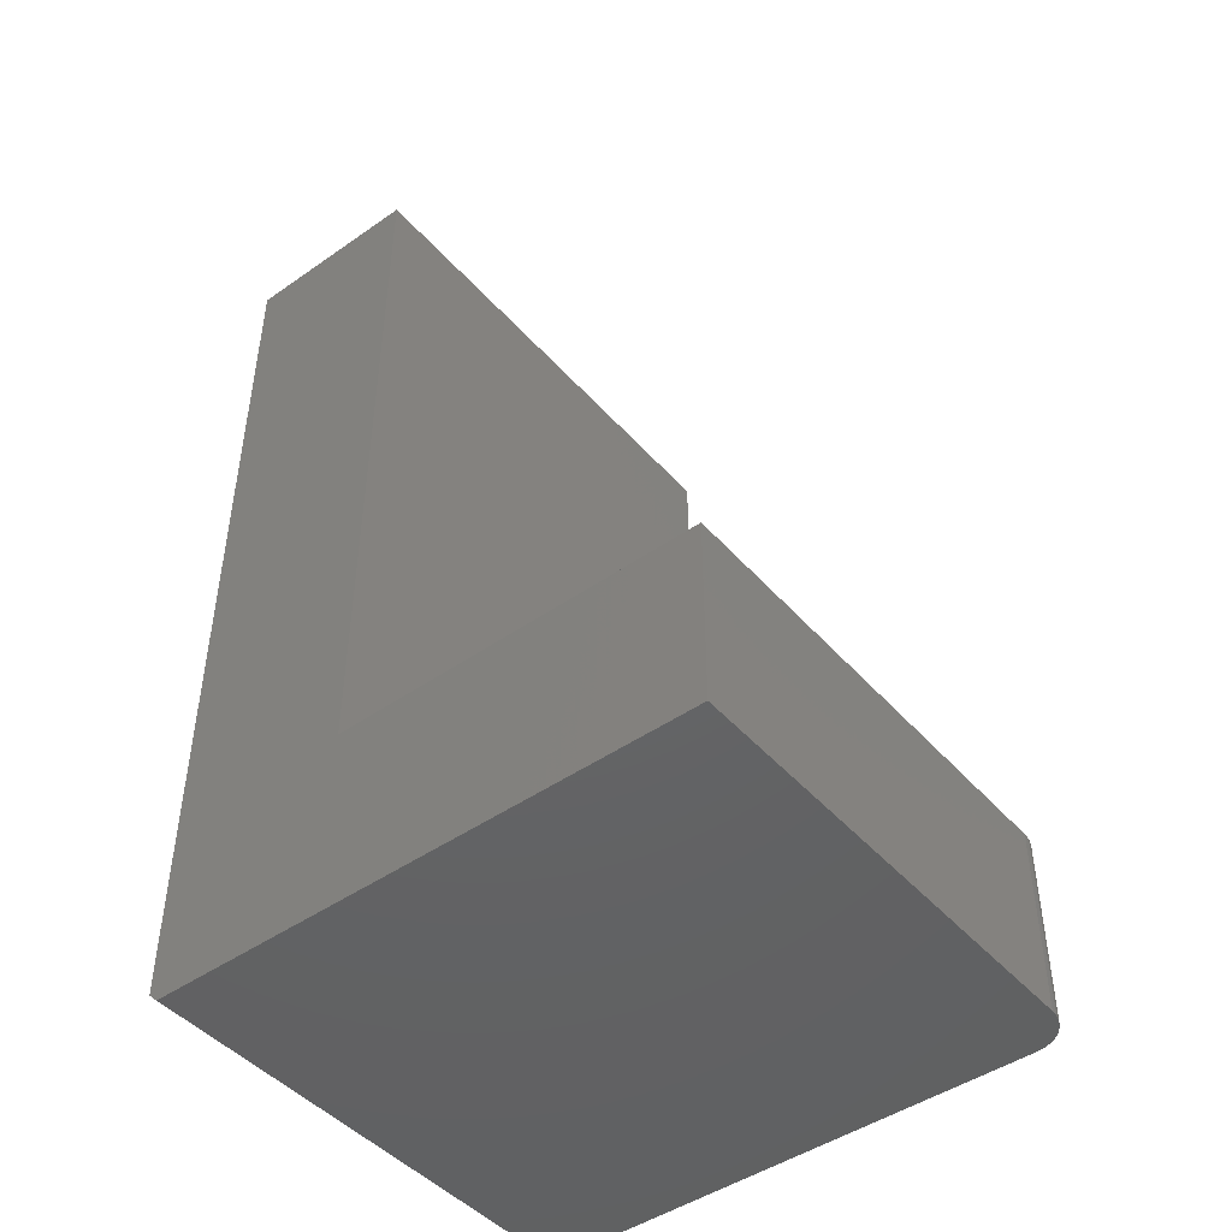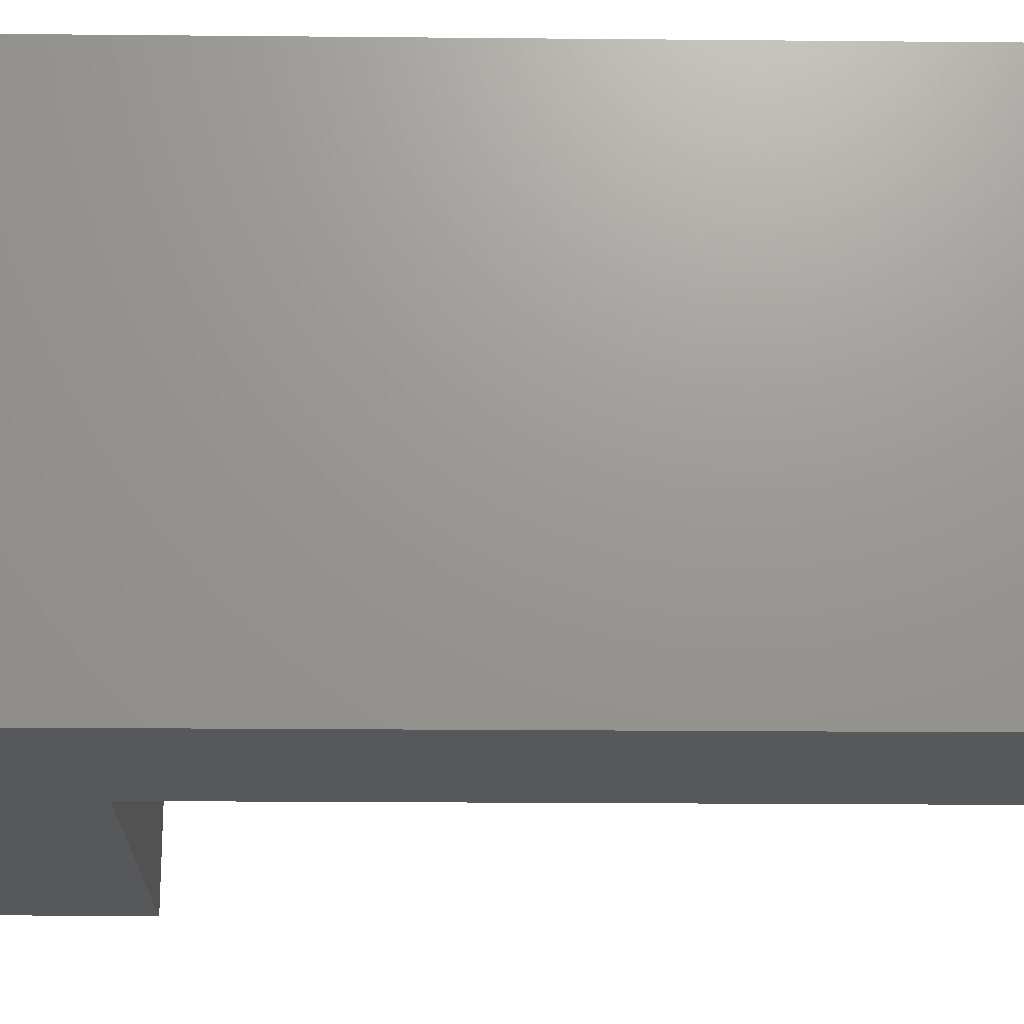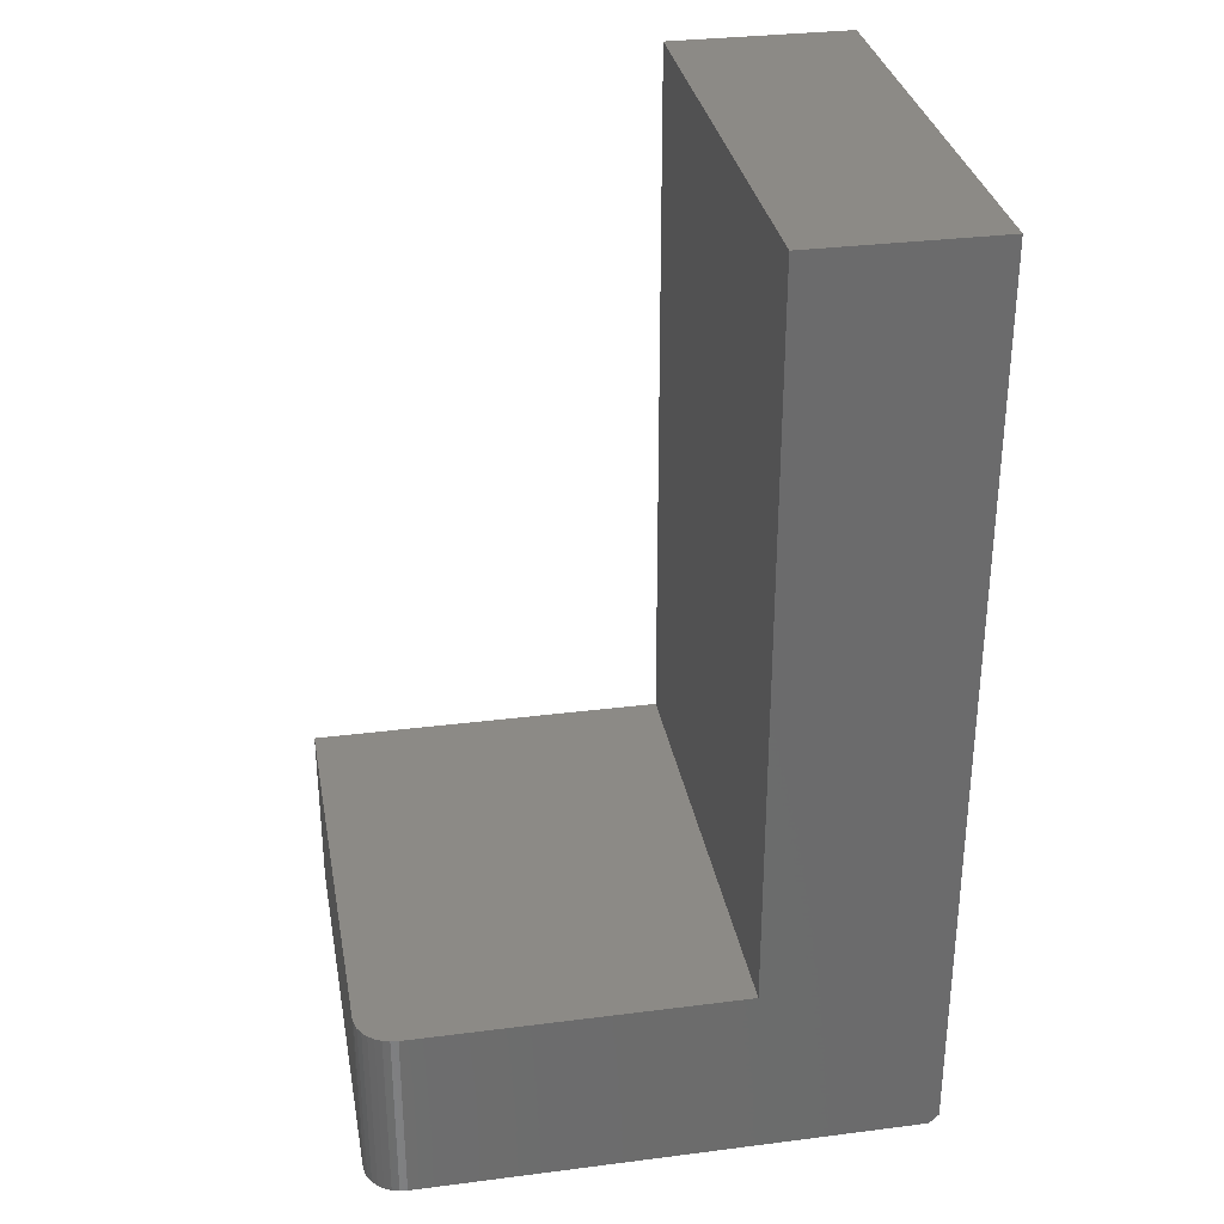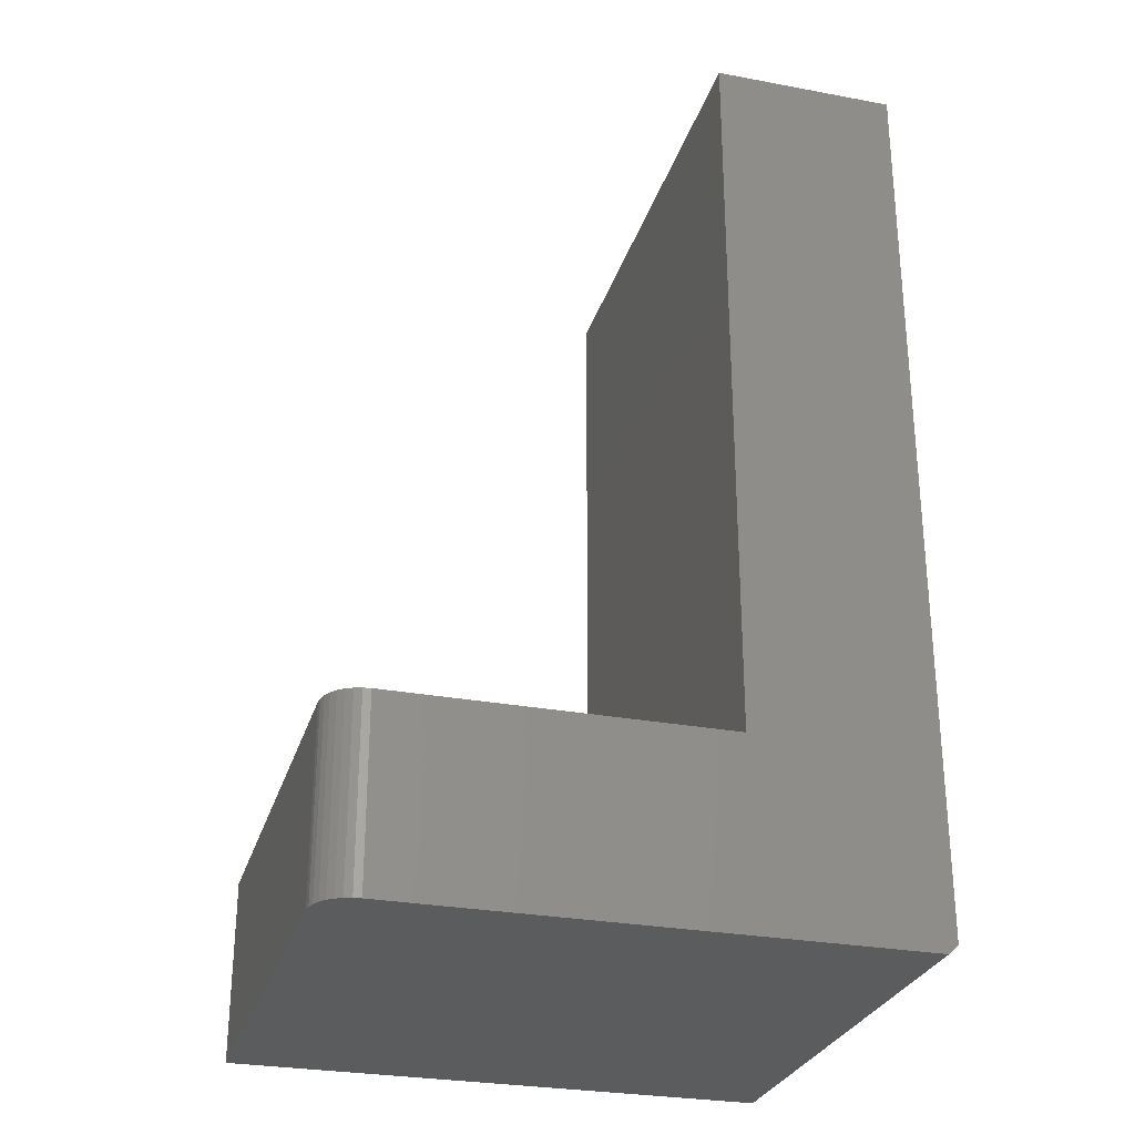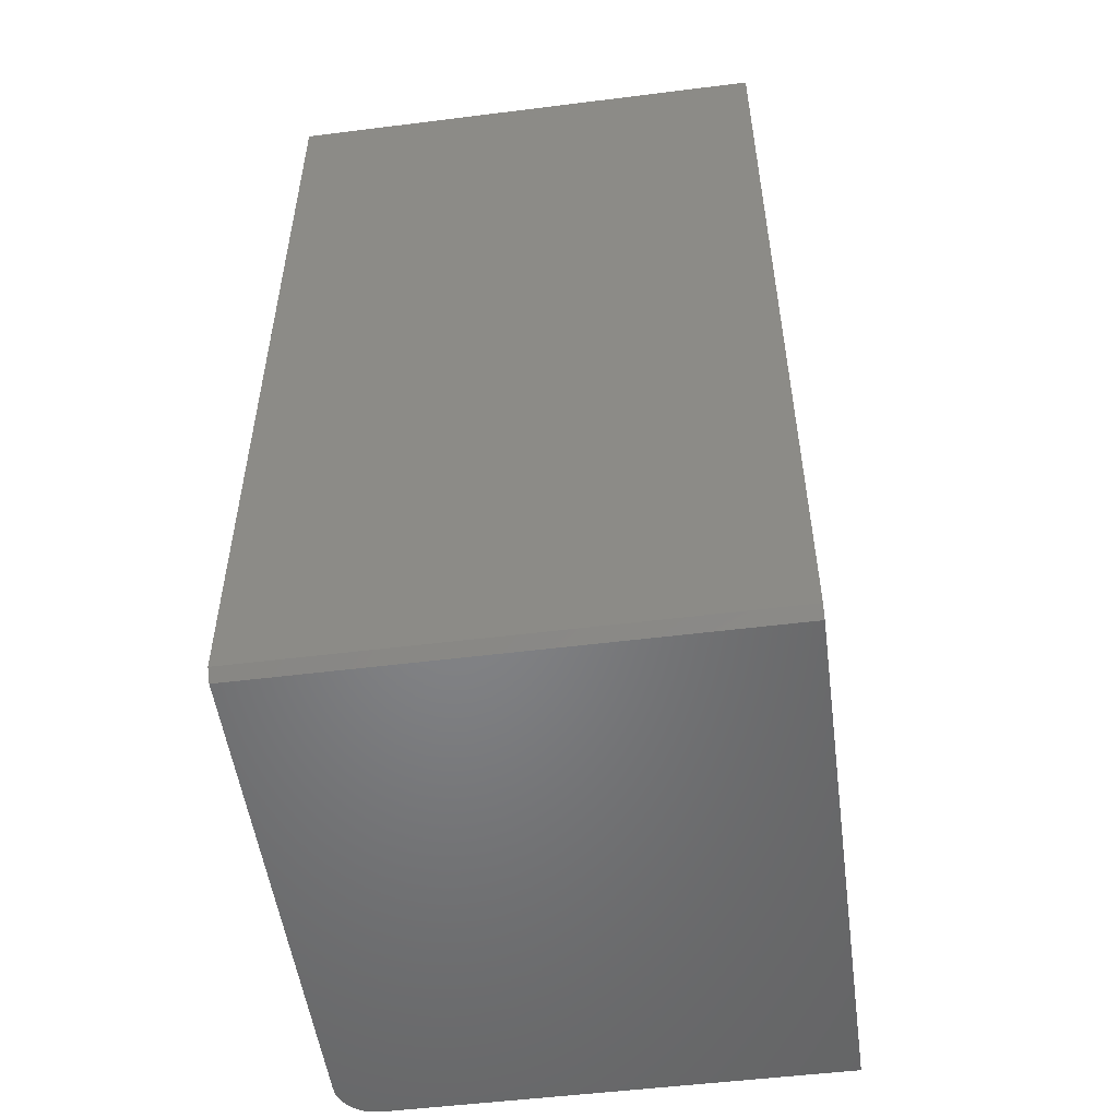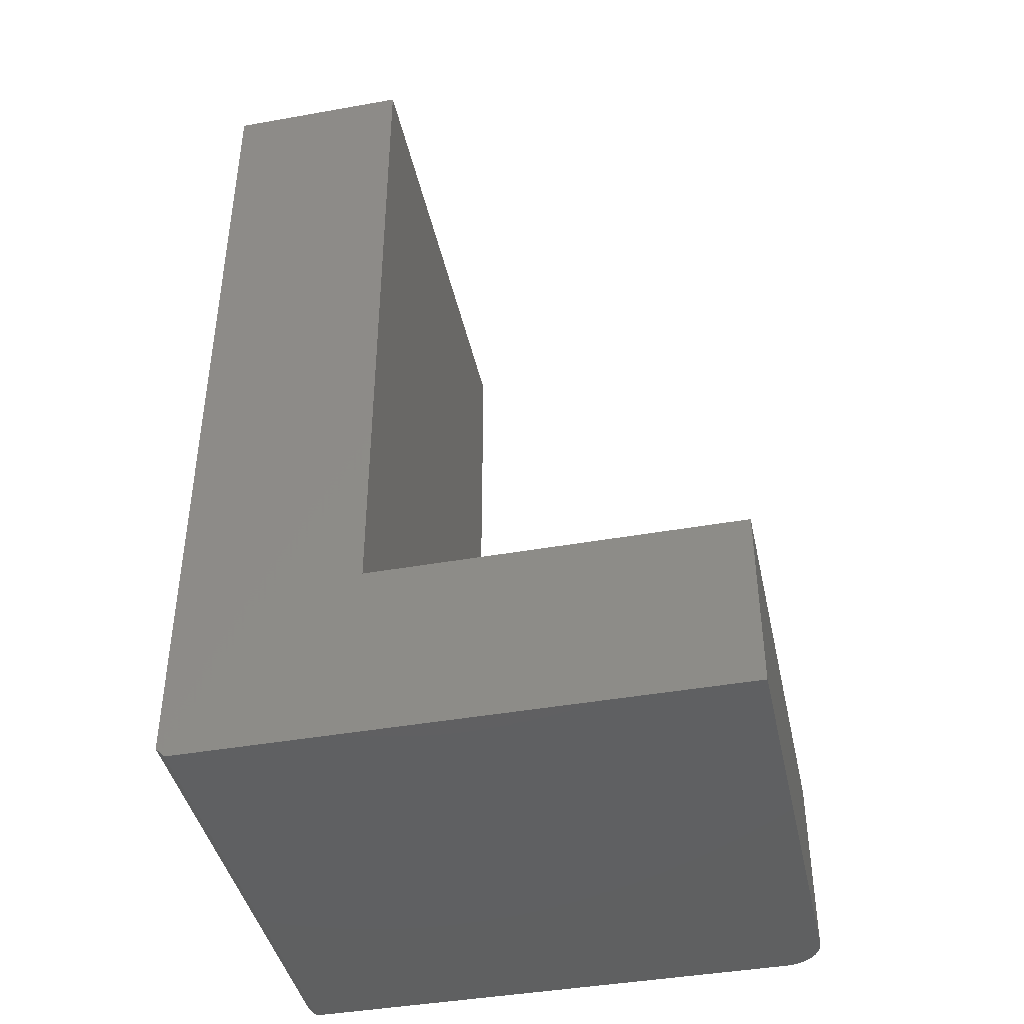
<metadata>
{"format":"stl","ext":"stl","renderer":"f3d","projection":"perspective","resolution":1024,"background":"white","views":[{"elev":-46.0,"azim":-141.4,"up":"+Y"},{"elev":-19.7,"azim":89.0,"up":"+Z"},{"elev":31.8,"azim":-10.2,"up":"+Y"},{"elev":-28.4,"azim":-15.7,"up":"+Y"},{"elev":-52.2,"azim":97.7,"up":"+Y"},{"elev":-42.0,"azim":-167.9,"up":"+Y"}]}
</metadata>
<code>
# stl→obj: 30 verts, 56 faces
v -0.003125 0.007812 0.3984
v -0.4219 0 0.3984
v -0.01094 0 0.3984
v -0.003125 0.75 0.3984
v -0.1531 0.75 0.3984
v -0.1531 0.15 0.3984
v -0.4219 0.15 0.3984
v -0.01094 0 0
v -0.4479 0 0.3845
v -0.4338 0 0.3961
v -0.4392 0 0.3932
v -0.444 0 0.3893
v -0.428 0 0.3978
v -0.4507 0 0.3791
v -0.4525 0 0.3733
v -0.4531 0 0.3672
v -0.4531 0 0
v -0.003125 0.007812 0
v -0.003125 0.75 0
v -0.1531 0.75 0
v -0.1531 0.15 0
v -0.4531 0.15 0
v -0.4531 0.15 0.3672
v -0.4338 0.15 0.3961
v -0.428 0.15 0.3978
v -0.4525 0.15 0.3733
v -0.4507 0.15 0.3791
v -0.4479 0.15 0.3845
v -0.444 0.15 0.3893
v -0.4392 0.15 0.3932
f 1 2 3
f 4 5 1
f 1 5 6
f 1 6 2
f 2 6 7
f 2 8 3
f 9 10 11
f 9 11 12
f 13 10 9
f 13 9 14
f 13 14 15
f 13 15 16
f 13 16 17
f 13 17 8
f 13 8 2
f 8 17 18
f 19 18 20
f 20 18 21
f 18 17 21
f 21 17 22
f 1 18 4
f 4 18 19
f 8 18 3
f 3 18 1
f 22 17 23
f 23 17 16
f 7 24 25
f 6 21 22
f 6 22 23
f 6 23 26
f 6 26 27
f 6 27 28
f 6 28 29
f 6 29 30
f 6 30 24
f 6 24 7
f 23 16 26
f 26 16 15
f 26 15 27
f 27 15 14
f 27 14 28
f 28 14 9
f 28 9 29
f 29 9 12
f 29 12 30
f 30 12 11
f 30 11 24
f 24 11 10
f 24 10 25
f 25 10 13
f 25 13 7
f 7 13 2
f 5 20 6
f 6 20 21
f 19 20 4
f 4 20 5

</code>
